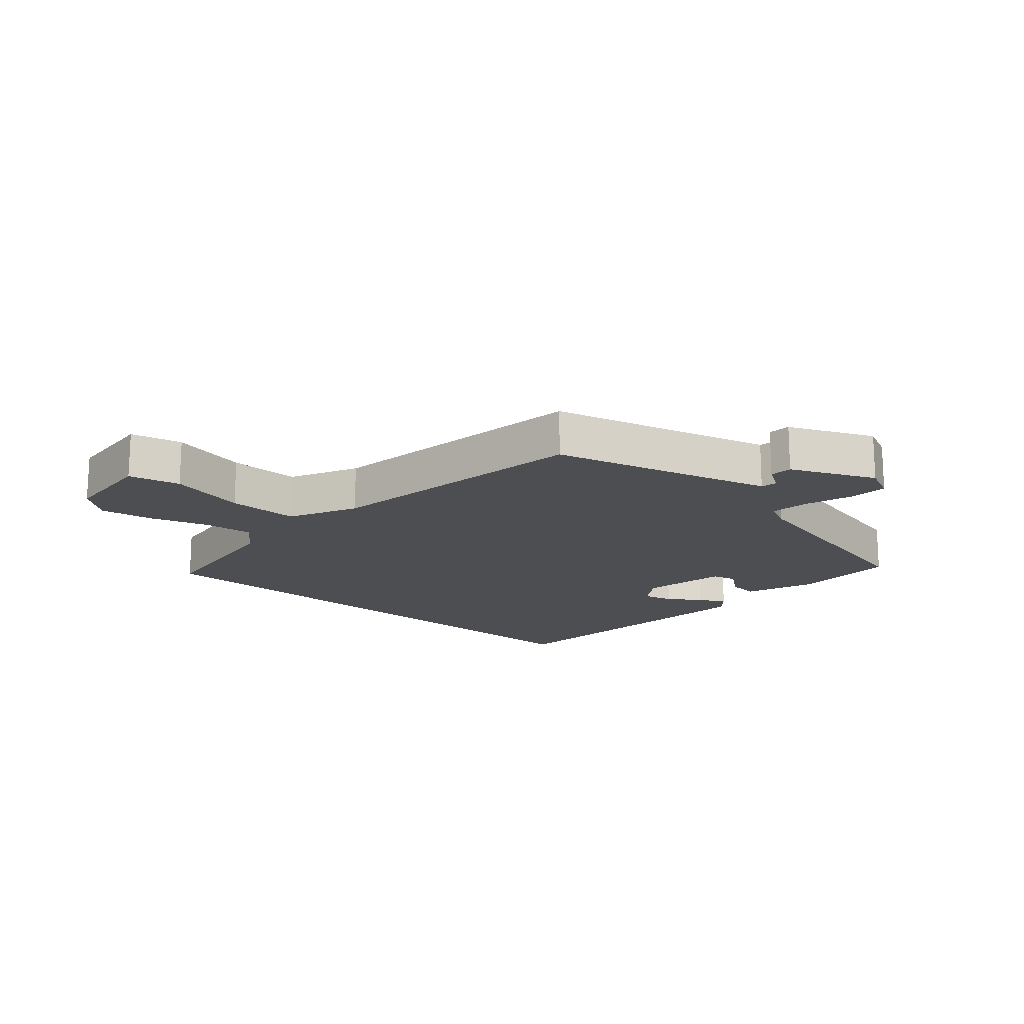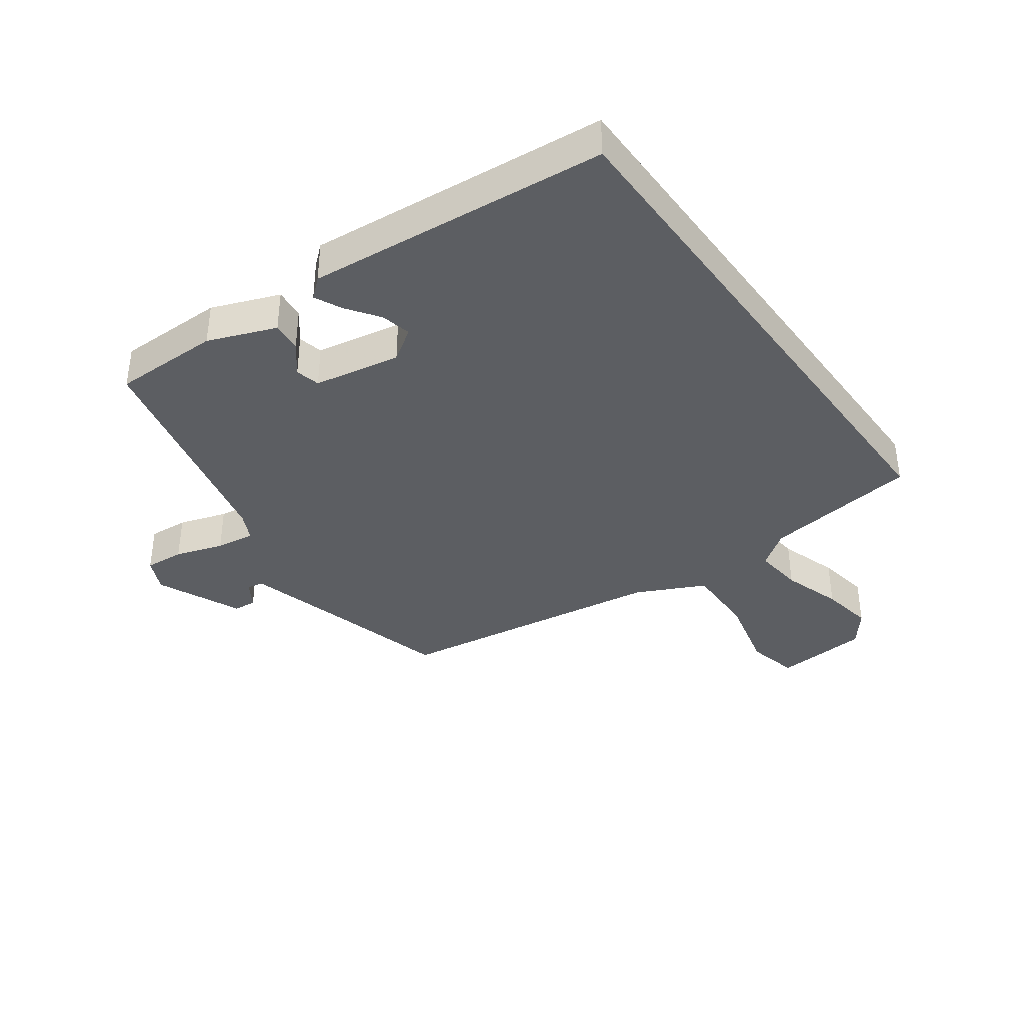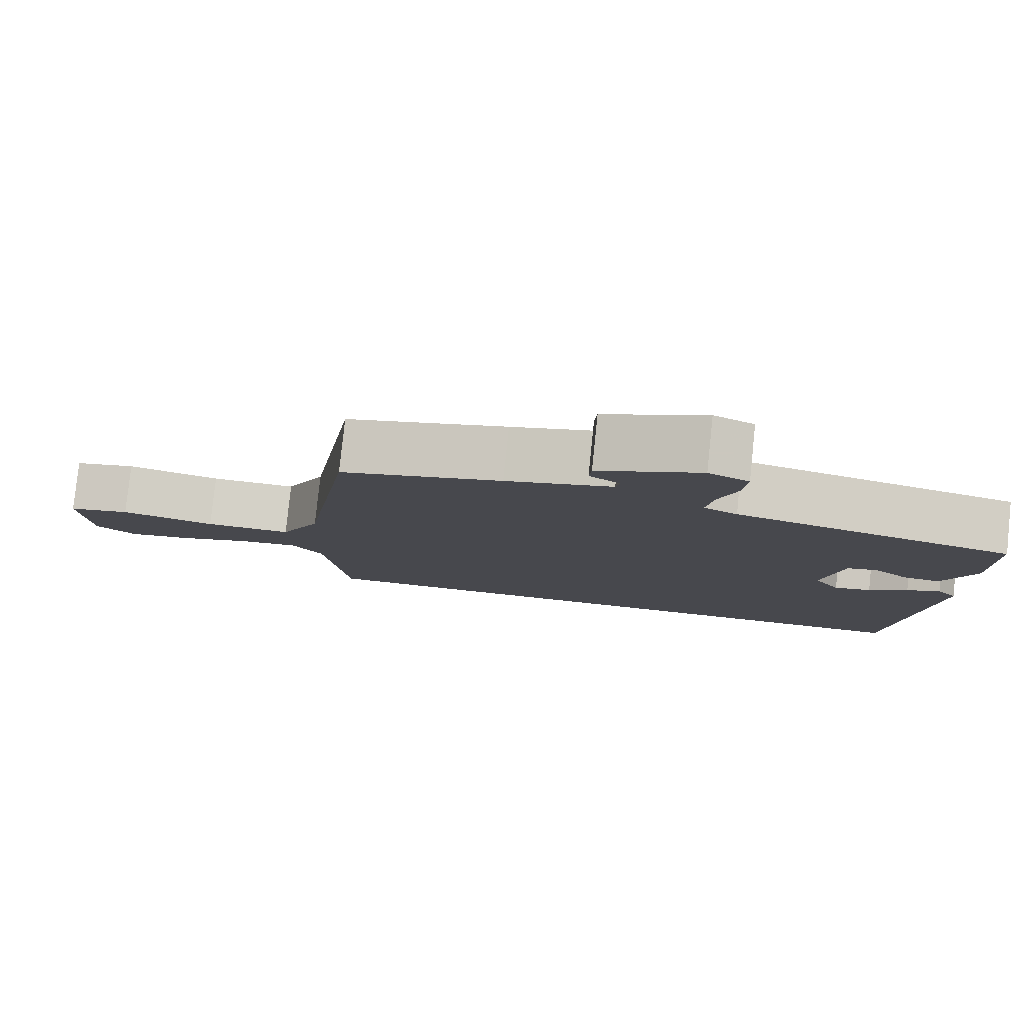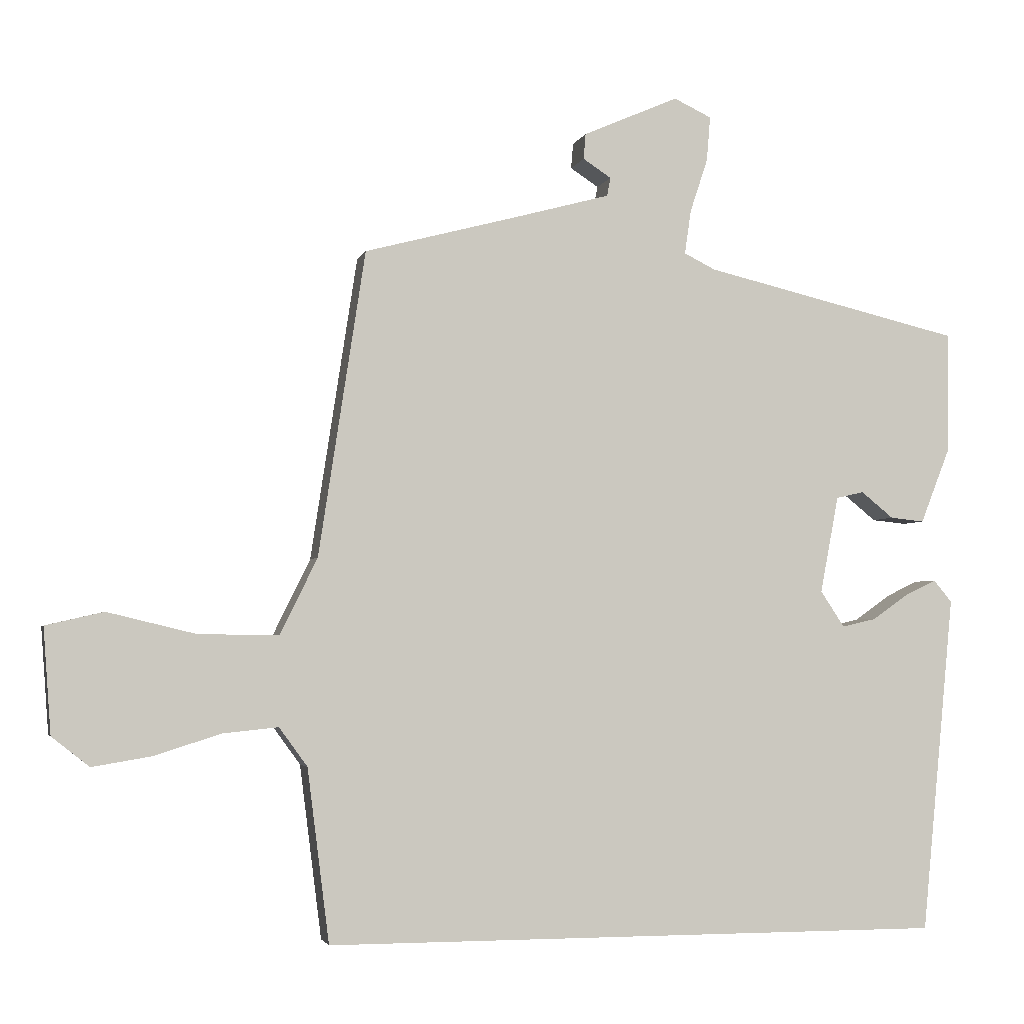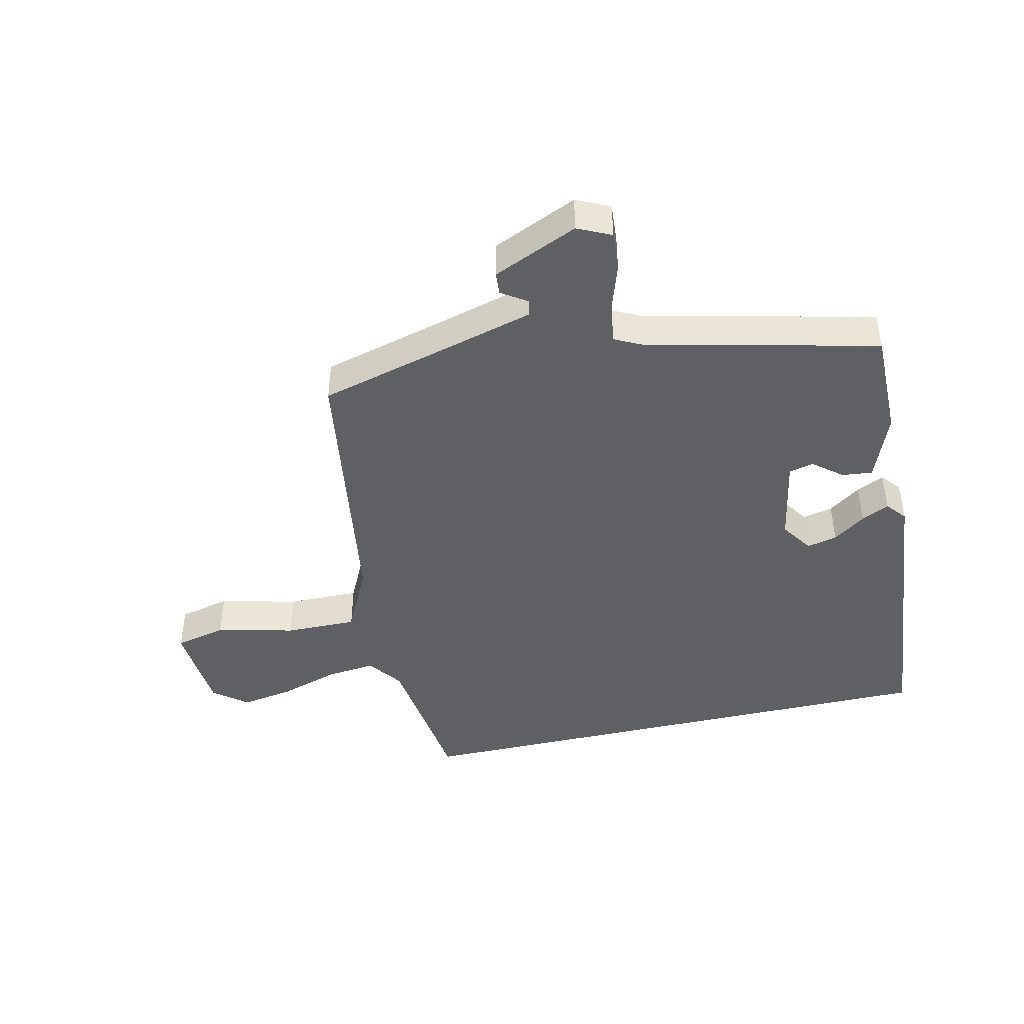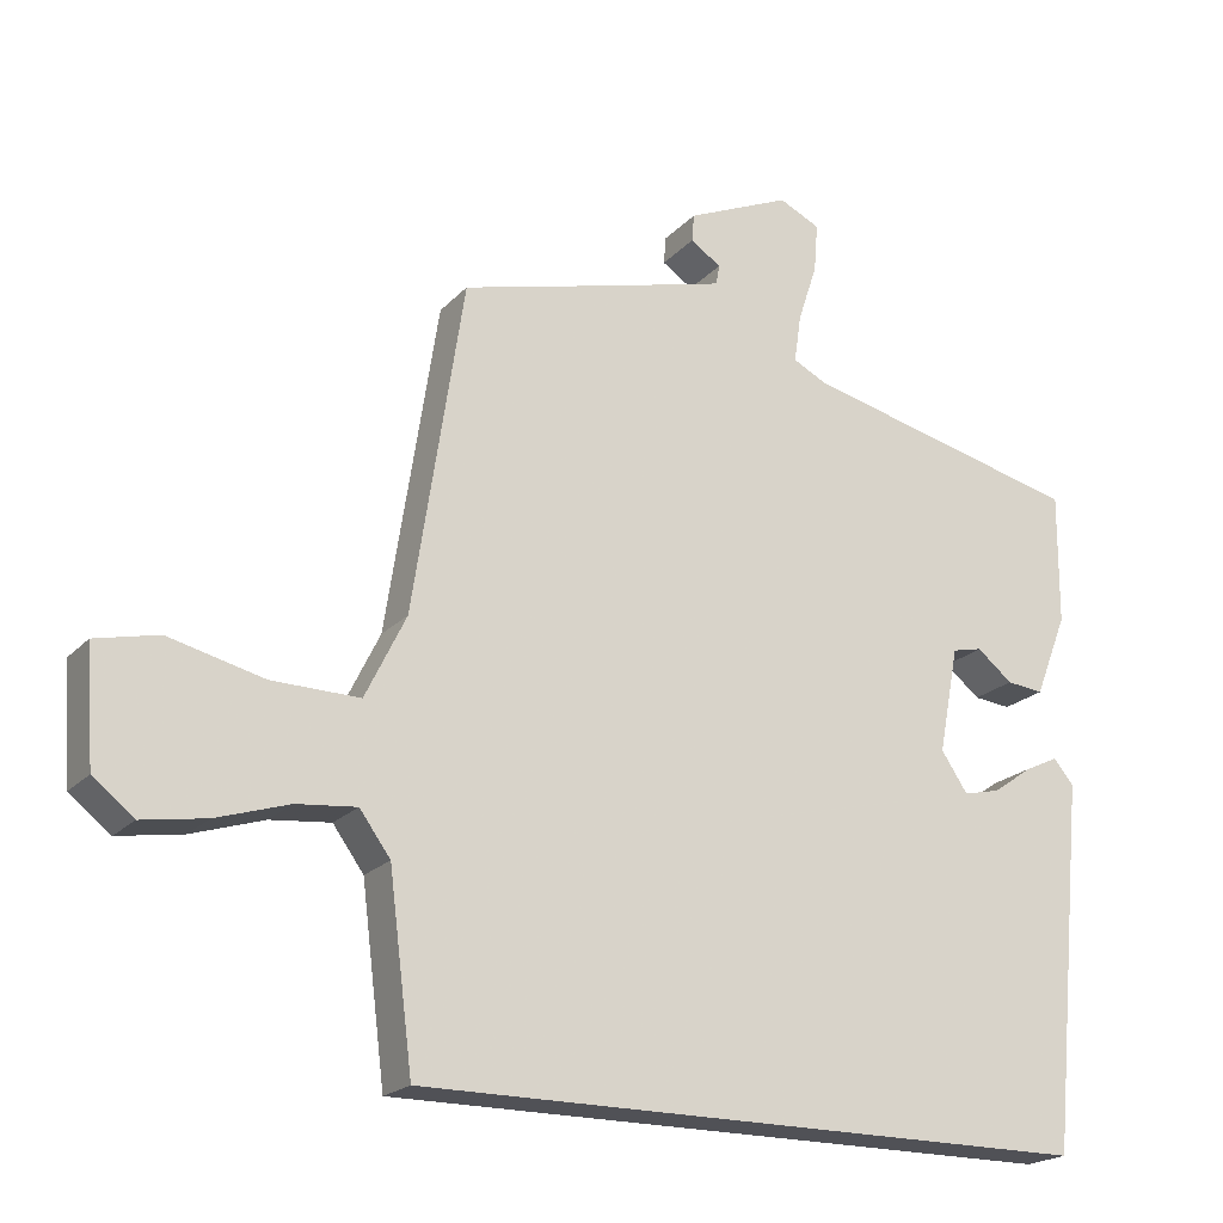
<metadata>
{"format":"obj","ext":"obj","renderer":"f3d","projection":"perspective","resolution":1024,"background":"white","views":[{"elev":-16.9,"azim":-41.1,"up":"+Y"},{"elev":-37.9,"azim":126.2,"up":"+Y"},{"elev":80.0,"azim":6.0,"up":"+Z"},{"elev":-3.2,"azim":-13.5,"up":"+Z"},{"elev":-44.2,"azim":13.0,"up":"+Y"},{"elev":-20.5,"azim":-29.7,"up":"+Z"}]}
</metadata>
<code>
v -0.45 0.07 -0.5
v -0.481 0.07 -0.255
v -0.521 0.07 -0.2
v -0.599 0.07 -0.208
v -0.693 0.07 -0.238
v -0.777 0.07 -0.252
v -0.83 0.07 -0.21
v -0.841 0.07 -0.061
v -0.759 0.07 -0.042
v -0.635 0.07 -0.072
v -0.521 0.07 -0.074
v -0.468 0.07 0.034
v -0.402 0.07 0.465
v -0.19 0.07 0.521
v -0.05 0.07 0.559
v -0.045 0.07 0.585
v -0.085 0.07 0.611
v -0.082 0.07 0.647
v 0.053 0.07 0.706
v 0.106 0.07 0.681
v 0.101 0.07 0.618
v 0.076 0.07 0.542
v 0.067 0.07 0.48
v 0.111 0.07 0.458
v 0.475 0.07 0.372
v 0.474 0.07 0.202
v 0.432 0.07 0.095
v 0.384 0.07 0.1
v 0.338 0.07 0.137
v 0.299 0.07 0.128
v 0.273 0.07 -0.009
v 0.307 0.07 -0.06
v 0.355 0.07 -0.049
v 0.406 0.07 -0.013
v 0.45 0.07 0.008
v 0.476 0.07 -0.023
v 0.43 0.07 -0.5
v -0.45 0 -0.5
v -0.481 0 -0.255
v -0.521 0 -0.2
v -0.599 0 -0.208
v -0.693 0 -0.238
v -0.777 0 -0.252
v -0.83 0 -0.21
v -0.841 0 -0.061
v -0.759 0 -0.042
v -0.635 0 -0.072
v -0.521 0 -0.074
v -0.468 0 0.034
v -0.402 0 0.465
v -0.19 0 0.521
v -0.05 0 0.559
v -0.045 0 0.585
v -0.085 0 0.611
v -0.082 0 0.647
v 0.053 0 0.706
v 0.106 0 0.681
v 0.101 0 0.618
v 0.076 0 0.542
v 0.067 0 0.48
v 0.111 0 0.458
v 0.475 0 0.372
v 0.474 0 0.202
v 0.432 0 0.095
v 0.384 0 0.1
v 0.338 0 0.137
v 0.299 0 0.128
v 0.273 0 -0.009
v 0.307 0 -0.06
v 0.355 0 -0.049
v 0.406 0 -0.013
v 0.45 0 0.008
v 0.476 0 -0.023
v 0.43 0 -0.5
f 35 36 37
f 34 35 37
f 33 34 37
f 37 1 2
f 33 37 2
f 32 33 2
f 31 32 2 3
f 30 31 3 4
f 27 28 29
f 26 27 29
f 25 26 29
f 24 25 29
f 23 24 29 30
f 20 21 22
f 19 20 22
f 18 19 22
f 17 18 22
f 16 17 22
f 15 16 22 23
f 14 15 23 30
f 12 13 14 30
f 8 9 10
f 7 8 10
f 6 7 10
f 5 6 10
f 4 5 10
f 4 10 11
f 30 4 11
f 11 12 30
f 74 73 72
f 74 72 71
f 74 71 70
f 39 38 74
f 39 74 70
f 39 70 69
f 40 39 69 68
f 41 40 68 67
f 66 65 64
f 66 64 63
f 66 63 62
f 66 62 61
f 67 66 61 60
f 59 58 57
f 59 57 56
f 59 56 55
f 59 55 54
f 59 54 53
f 60 59 53 52
f 67 60 52 51
f 67 51 50 49
f 47 46 45
f 47 45 44
f 47 44 43
f 47 43 42
f 47 42 41
f 48 47 41
f 48 41 67
f 67 49 48
f 1 38 39 2
f 2 39 40 3
f 3 40 41 4
f 4 41 42 5
f 5 42 43 6
f 6 43 44 7
f 7 44 45 8
f 8 45 46 9
f 9 46 47 10
f 10 47 48 11
f 11 48 49 12
f 12 49 50 13
f 13 50 51 14
f 14 51 52 15
f 15 52 53 16
f 16 53 54 17
f 17 54 55 18
f 18 55 56 19
f 19 56 57 20
f 20 57 58 21
f 21 58 59 22
f 22 59 60 23
f 23 60 61 24
f 24 61 62 25
f 25 62 63 26
f 26 63 64 27
f 27 64 65 28
f 28 65 66 29
f 29 66 67 30
f 30 67 68 31
f 31 68 69 32
f 32 69 70 33
f 33 70 71 34
f 34 71 72 35
f 35 72 73 36
f 36 73 74 37
f 37 74 38 1

</code>
